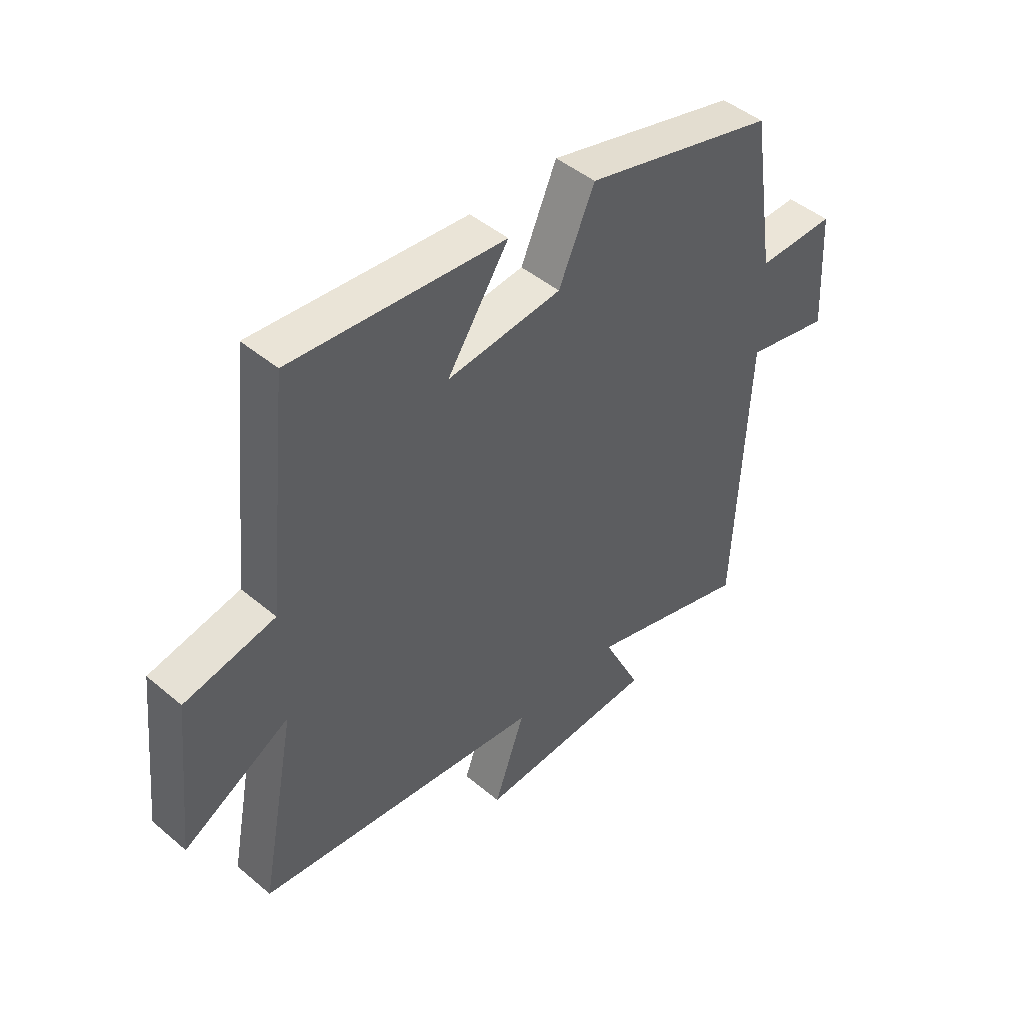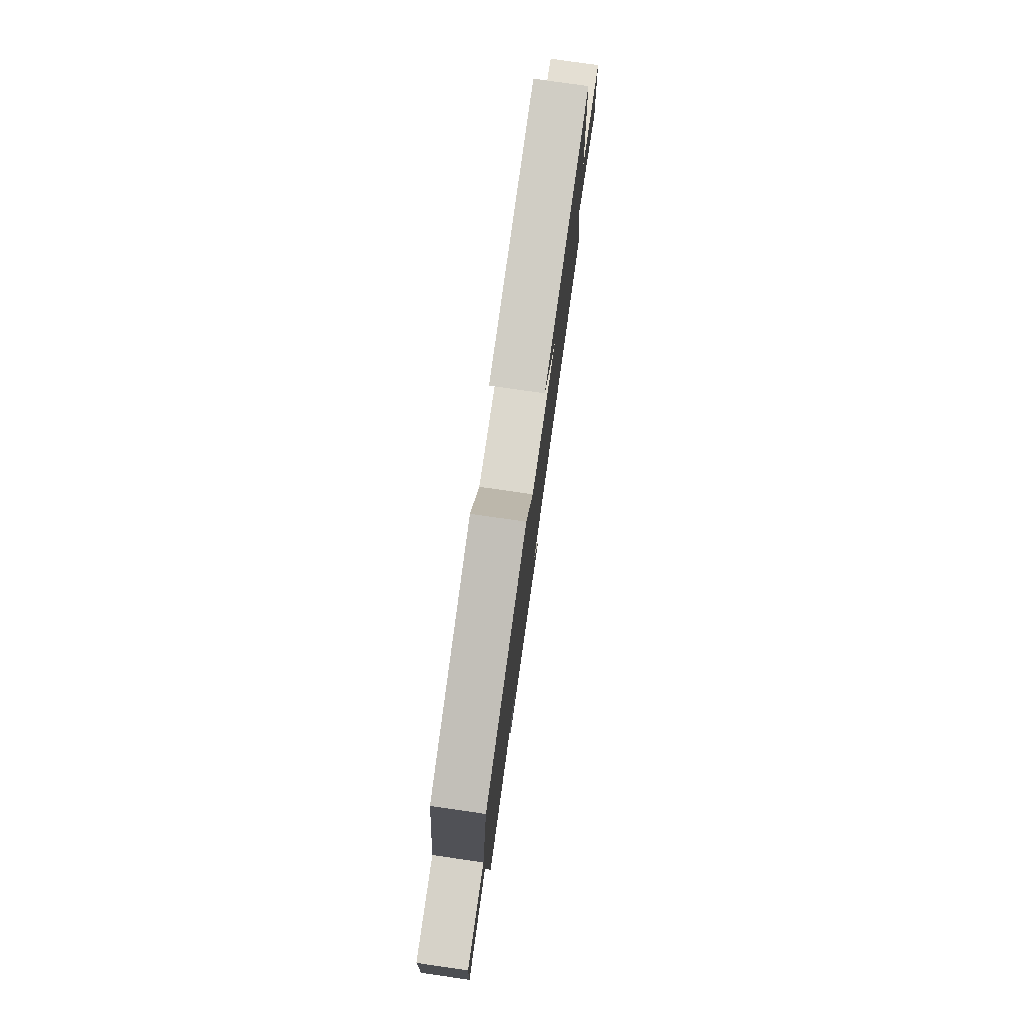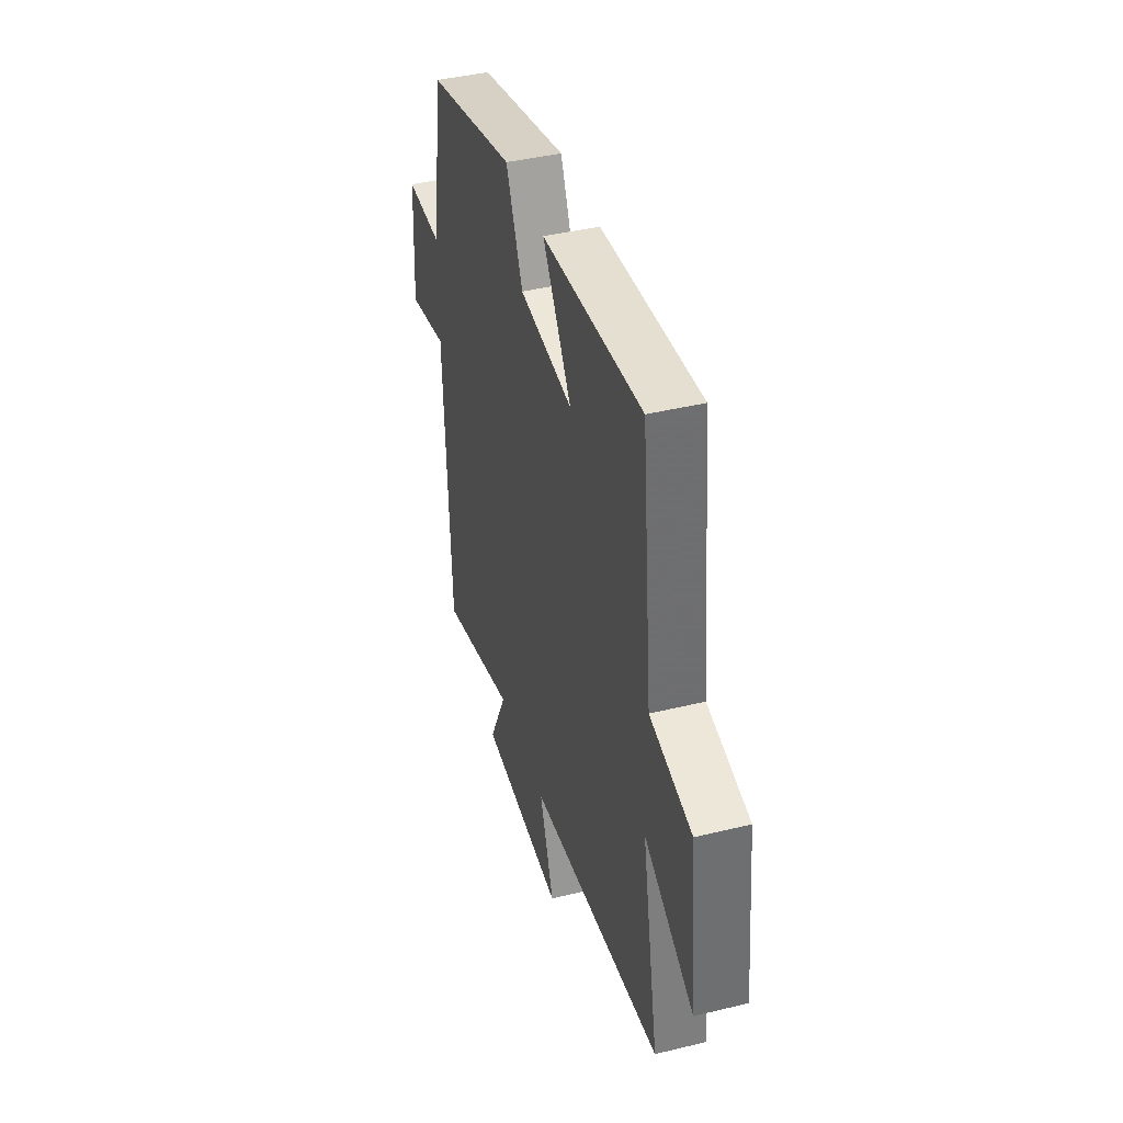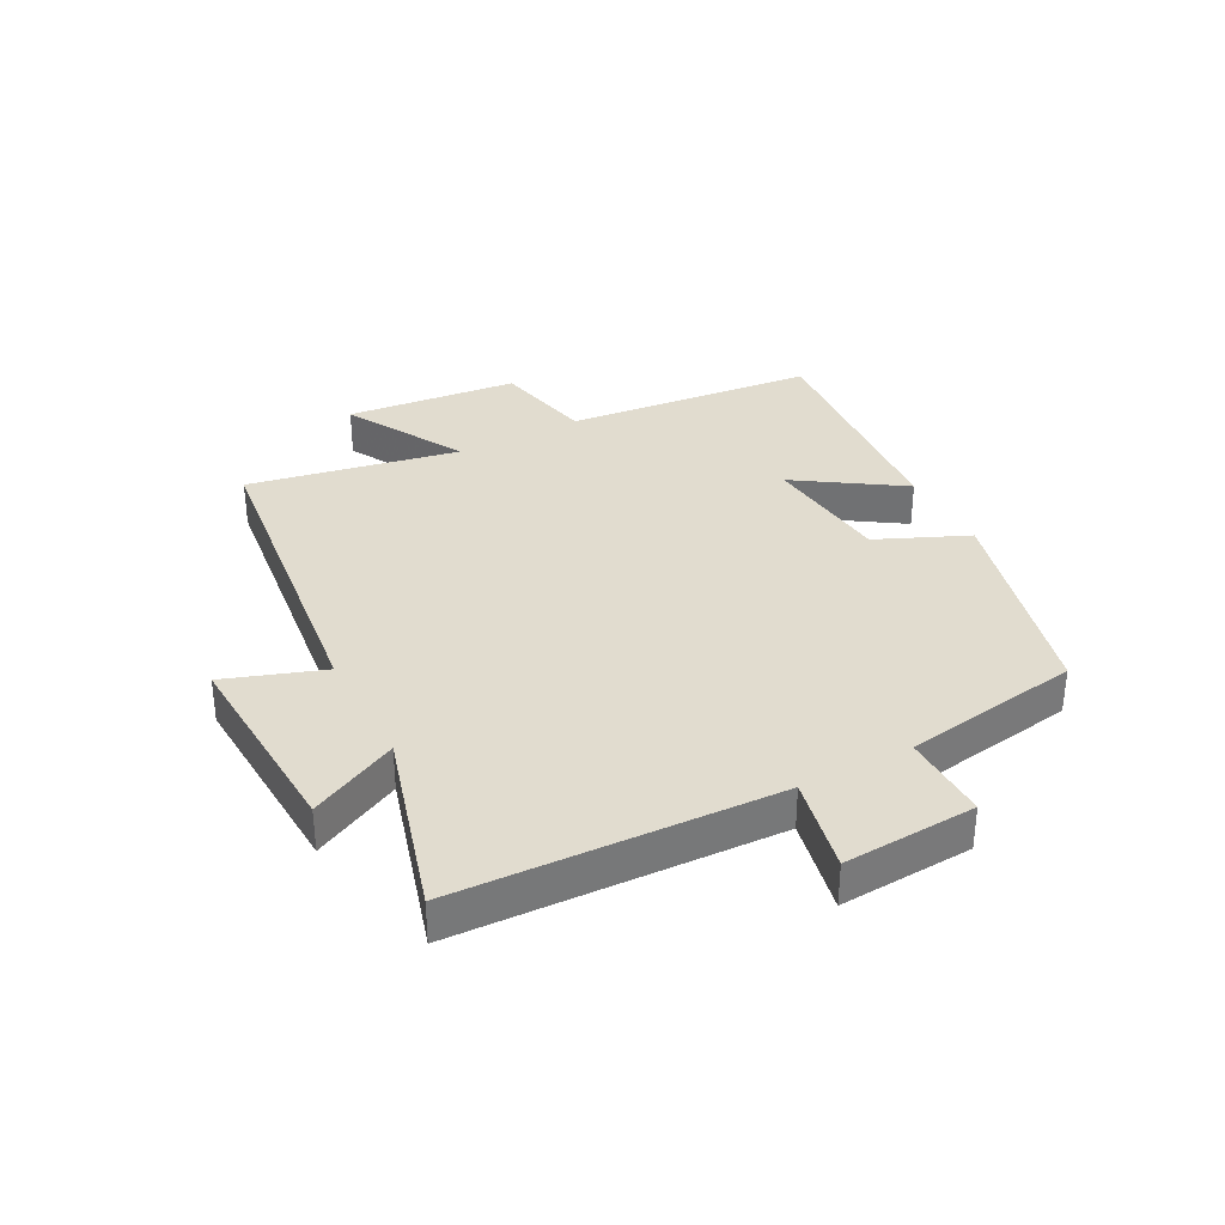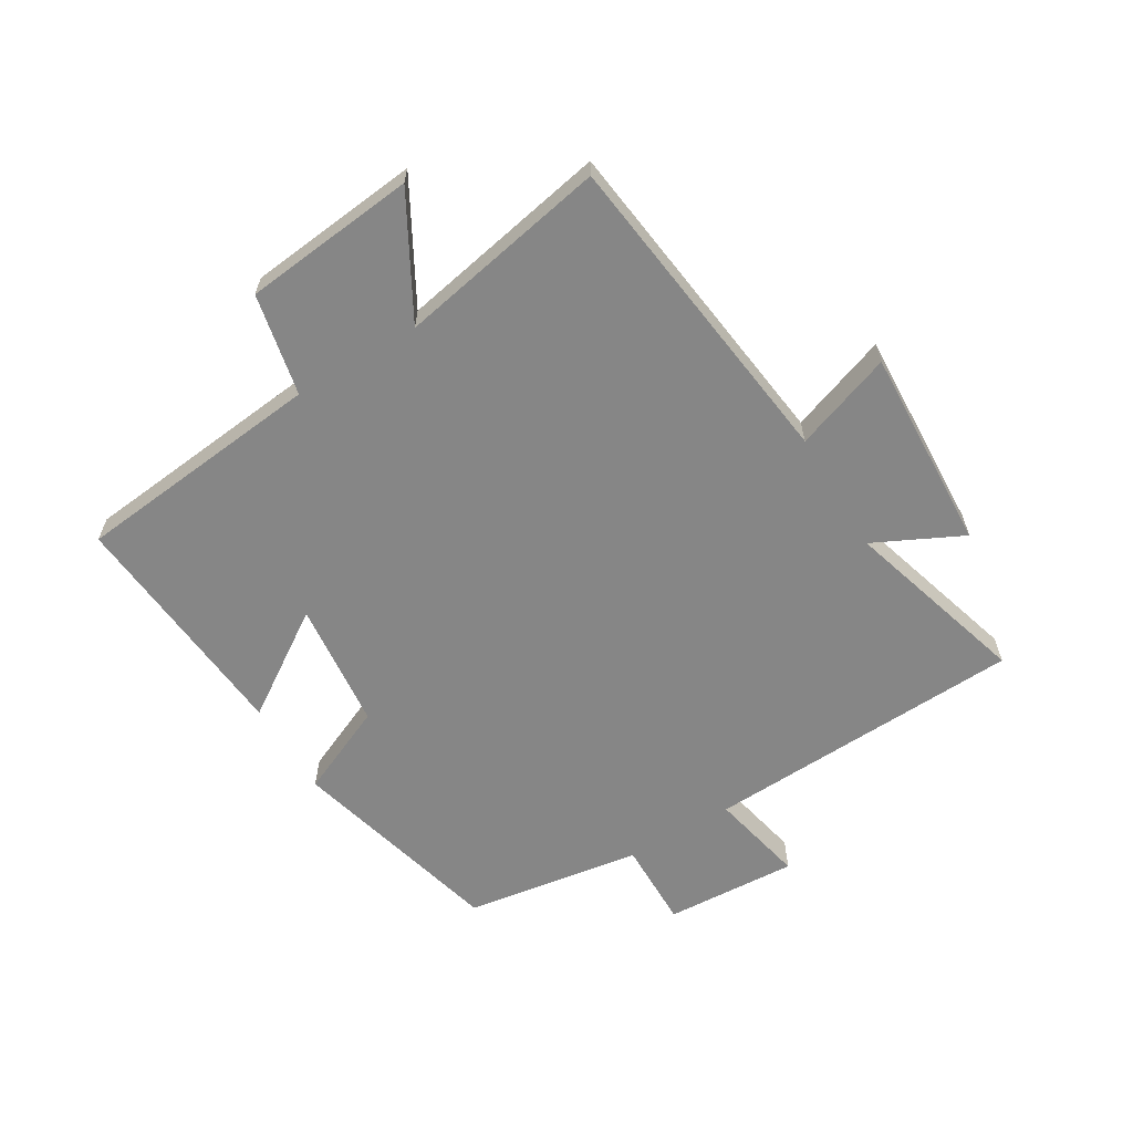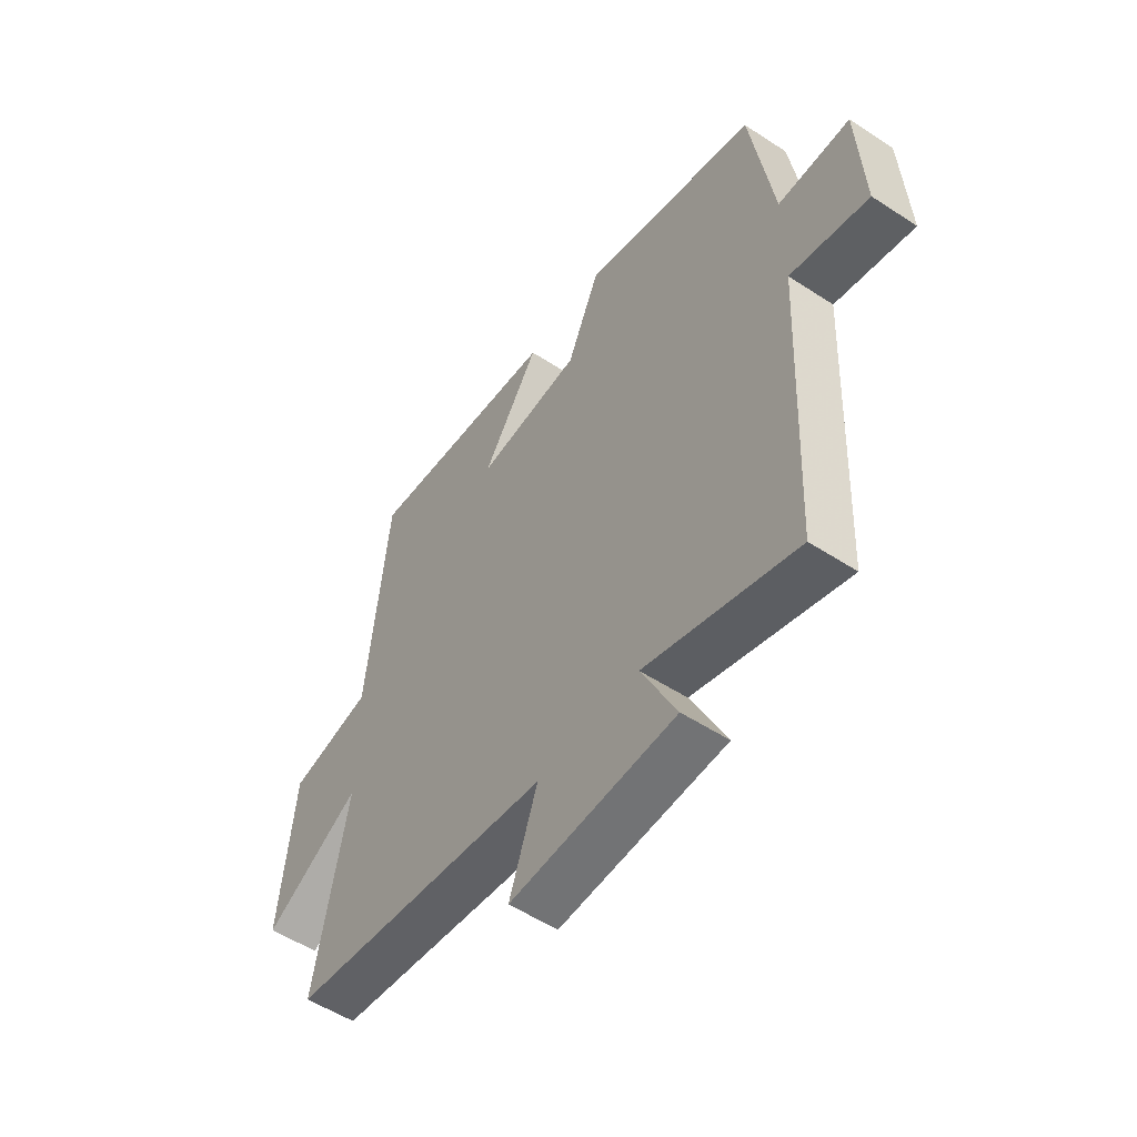
<metadata>
{"format":"obj","ext":"obj","renderer":"f3d","projection":"perspective","resolution":1024,"background":"white","views":[{"elev":46.0,"azim":133.9,"up":"+Z"},{"elev":78.7,"azim":-81.9,"up":"+Z"},{"elev":42.0,"azim":73.7,"up":"+Z"},{"elev":34.2,"azim":-118.1,"up":"+Y"},{"elev":-62.0,"azim":121.0,"up":"+Y"},{"elev":-53.4,"azim":-124.9,"up":"+Z"}]}
</metadata>
<code>
v 0.457 0.07 0.534
v 0.5 0.07 0.123
v 0.667 0.07 0.088
v 0.697 0.07 -0.196
v 0.5 0.07 -0.087
v 0.567 0.07 -0.433
v 0.034 0.07 -0.5
v 0.091 0.07 -0.661
v -0.243 0.07 -0.645
v -0.172 0.07 -0.5
v -0.476 0.07 -0.59
v -0.5 0.07 -0.065
v -0.657 0.07 -0.099
v -0.645 0.07 0.119
v -0.5 0.07 0.117
v -0.455 0.07 0.408
v -0.101 0.07 0.5
v -0.035 0.07 0.351
v 0.177 0.07 0.329
v 0.063 0.07 0.5
v 0.457 0 0.534
v 0.5 0 0.123
v 0.667 0 0.088
v 0.697 0 -0.196
v 0.5 0 -0.087
v 0.567 0 -0.433
v 0.034 0 -0.5
v 0.091 0 -0.661
v -0.243 0 -0.645
v -0.172 0 -0.5
v -0.476 0 -0.59
v -0.5 0 -0.065
v -0.657 0 -0.099
v -0.645 0 0.119
v -0.5 0 0.117
v -0.455 0 0.408
v -0.101 0 0.5
v -0.035 0 0.351
v 0.177 0 0.329
v 0.063 0 0.5
f 19 20 1 2
f 18 19 2
f 15 16 17 18
f 15 18 2
f 12 13 14 15
f 10 11 12 15
f 10 15 2 3
f 7 8 9 10
f 5 6 7 10
f 5 10 3
f 3 4 5
f 22 21 40 39
f 22 39 38
f 38 37 36 35
f 22 38 35
f 35 34 33 32
f 35 32 31 30
f 23 22 35 30
f 30 29 28 27
f 30 27 26 25
f 23 30 25
f 25 24 23
f 1 21 22 2
f 2 22 23 3
f 3 23 24 4
f 4 24 25 5
f 5 25 26 6
f 6 26 27 7
f 7 27 28 8
f 8 28 29 9
f 9 29 30 10
f 10 30 31 11
f 11 31 32 12
f 12 32 33 13
f 13 33 34 14
f 14 34 35 15
f 15 35 36 16
f 16 36 37 17
f 17 37 38 18
f 18 38 39 19
f 19 39 40 20
f 20 40 21 1

</code>
